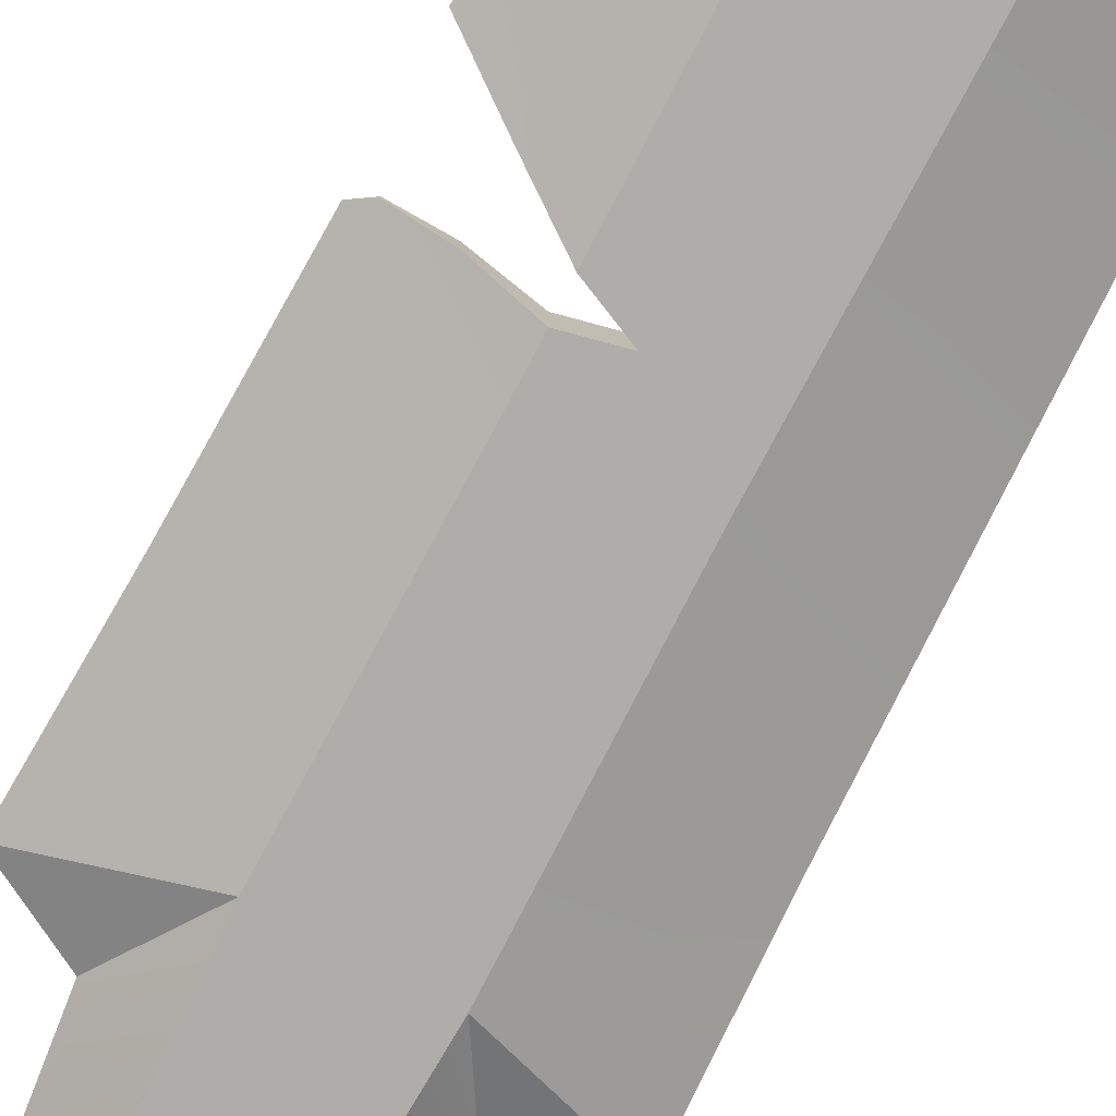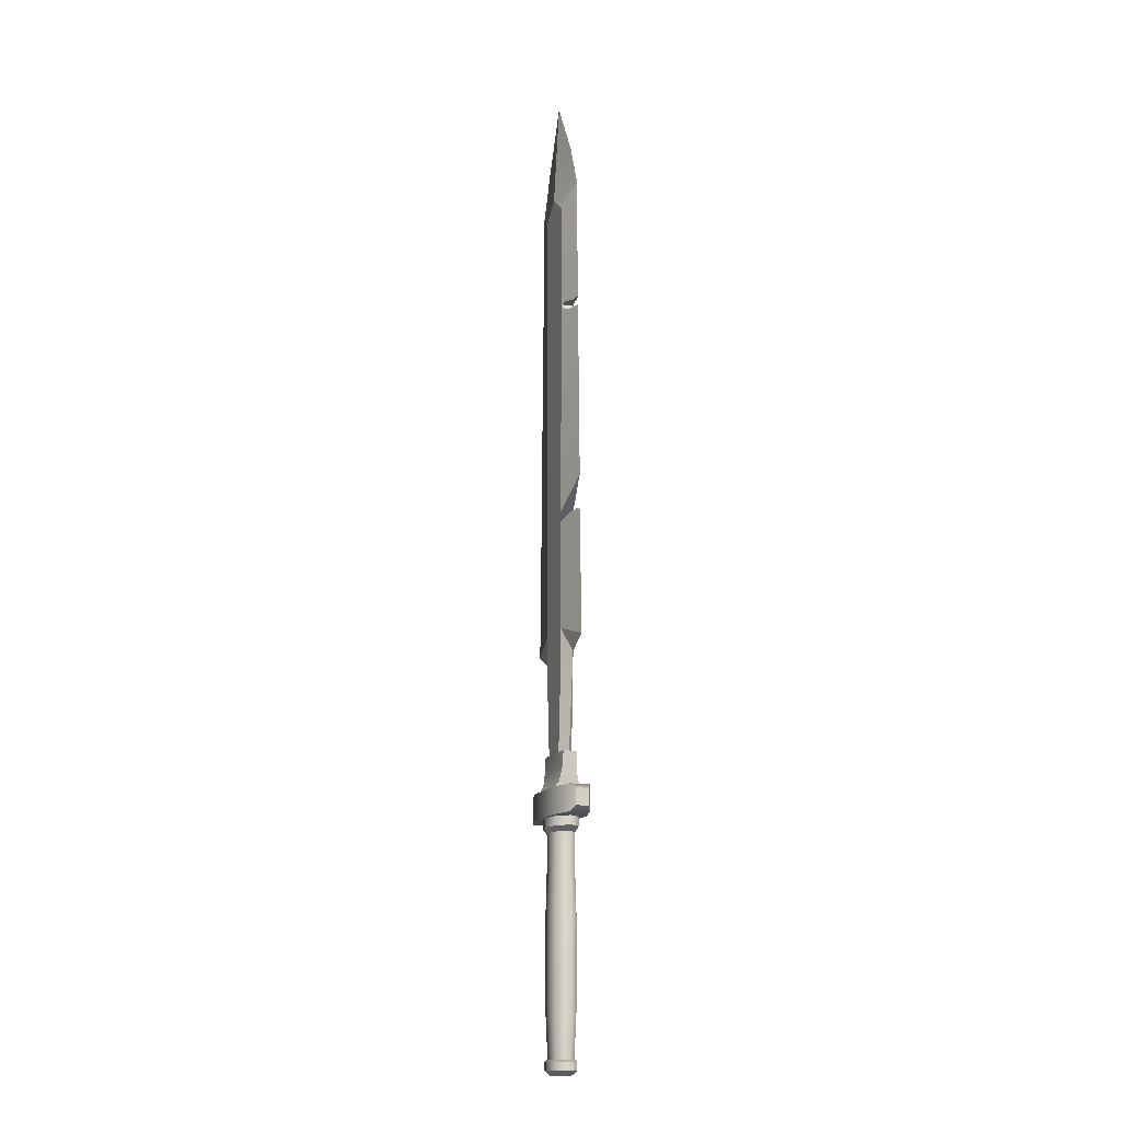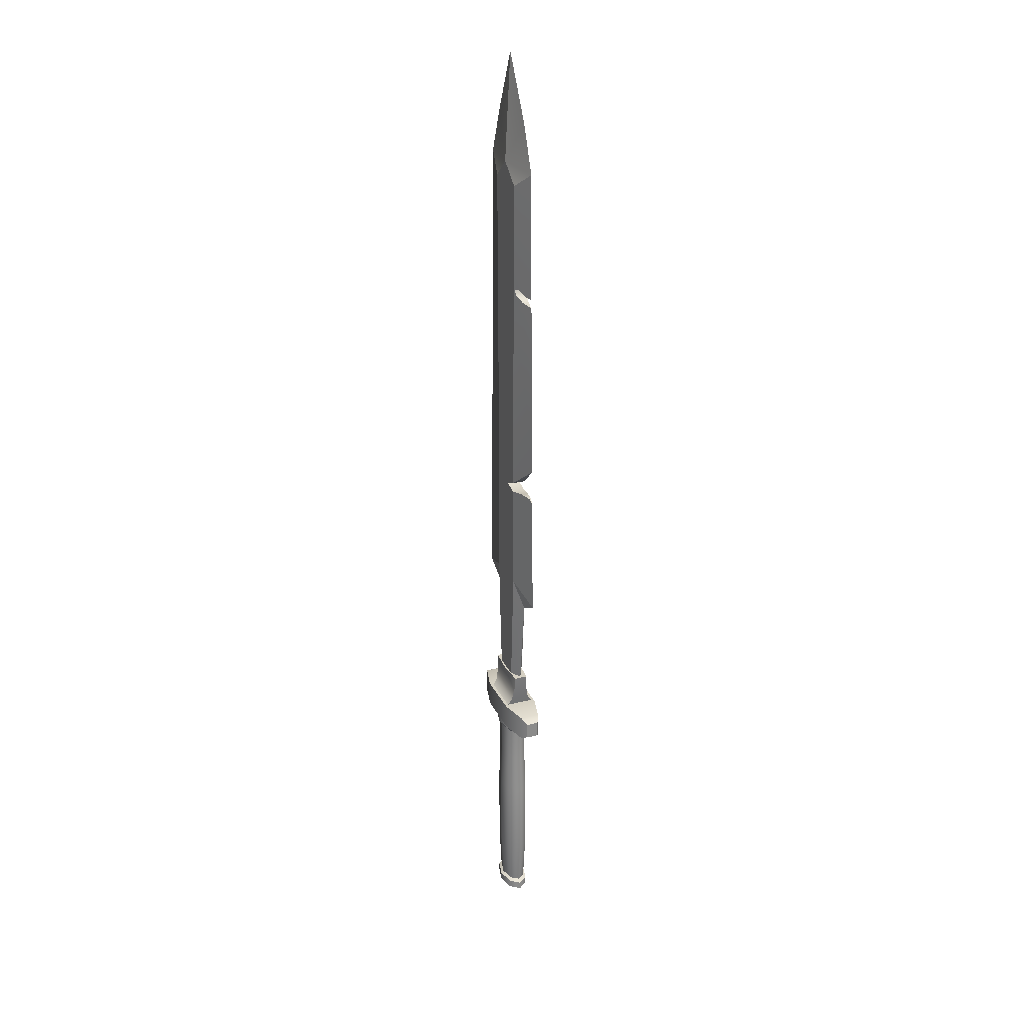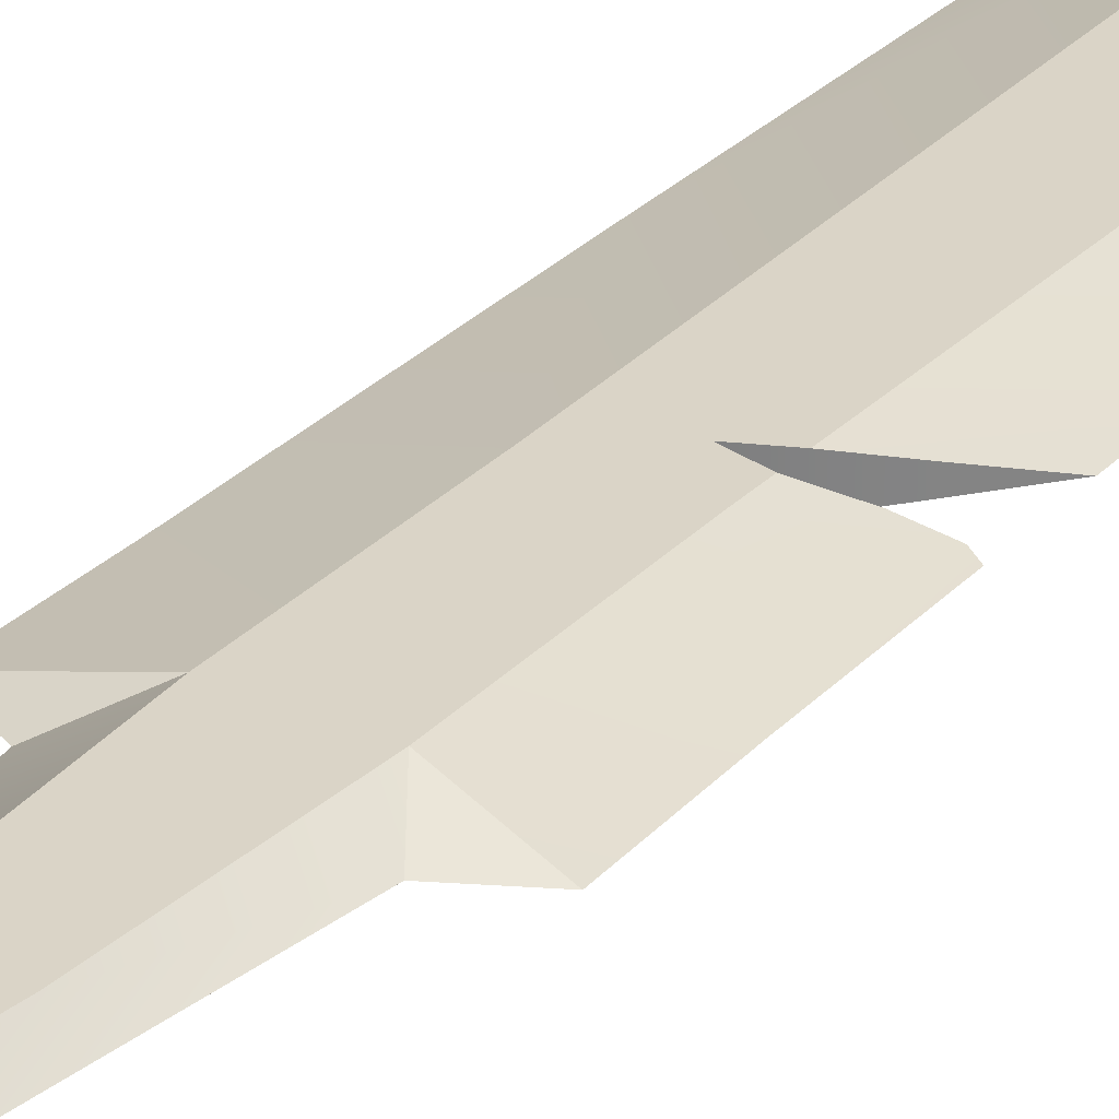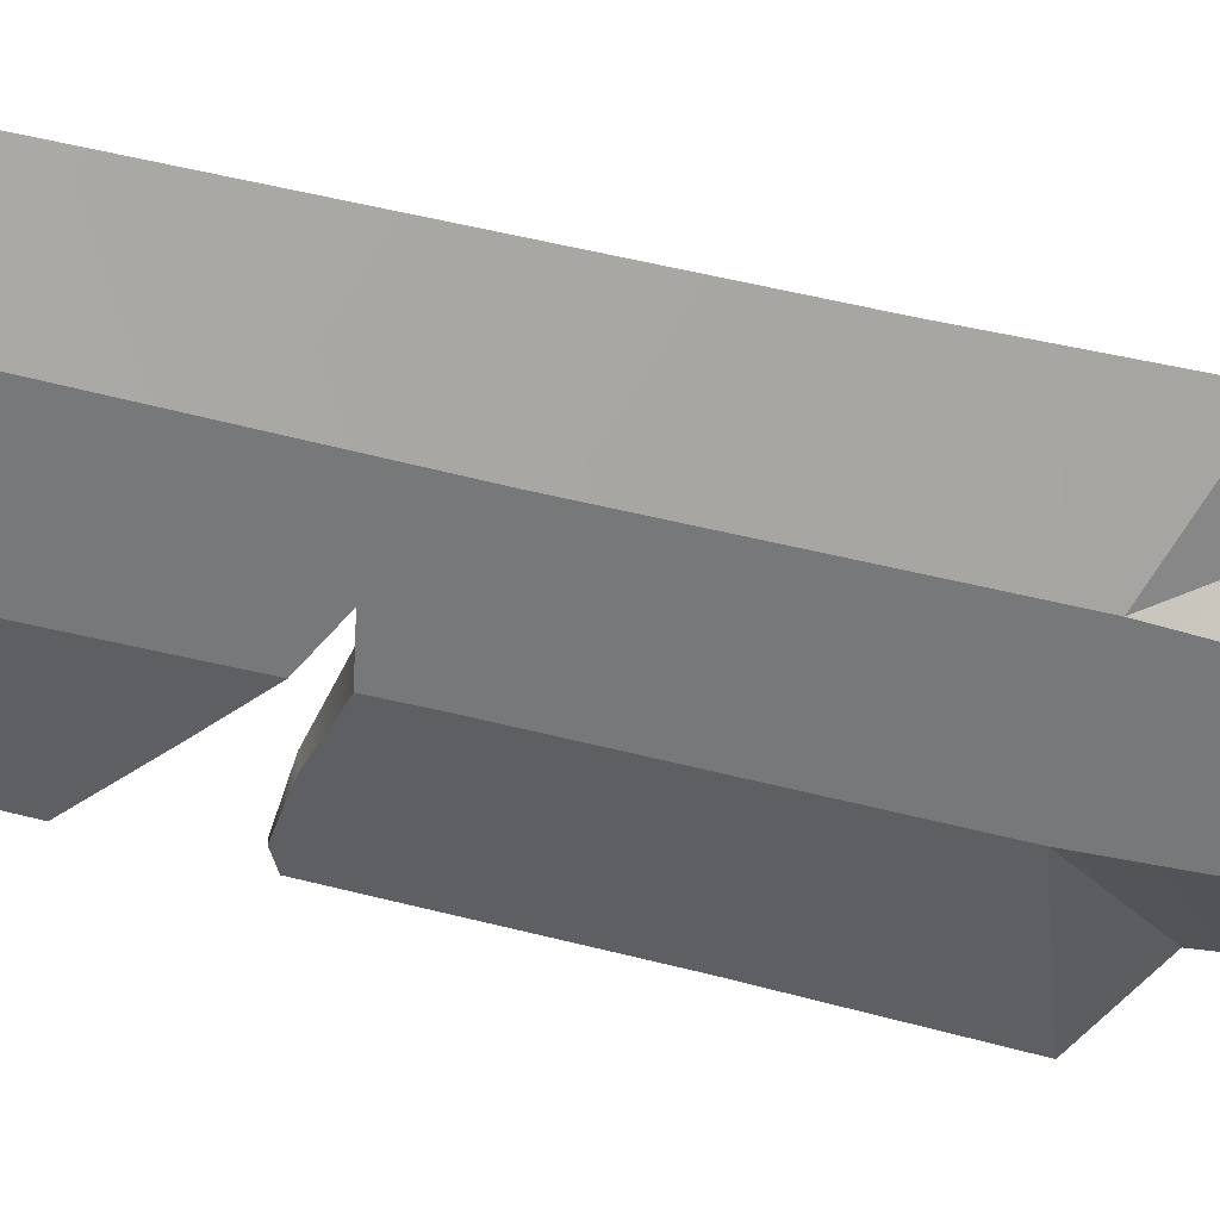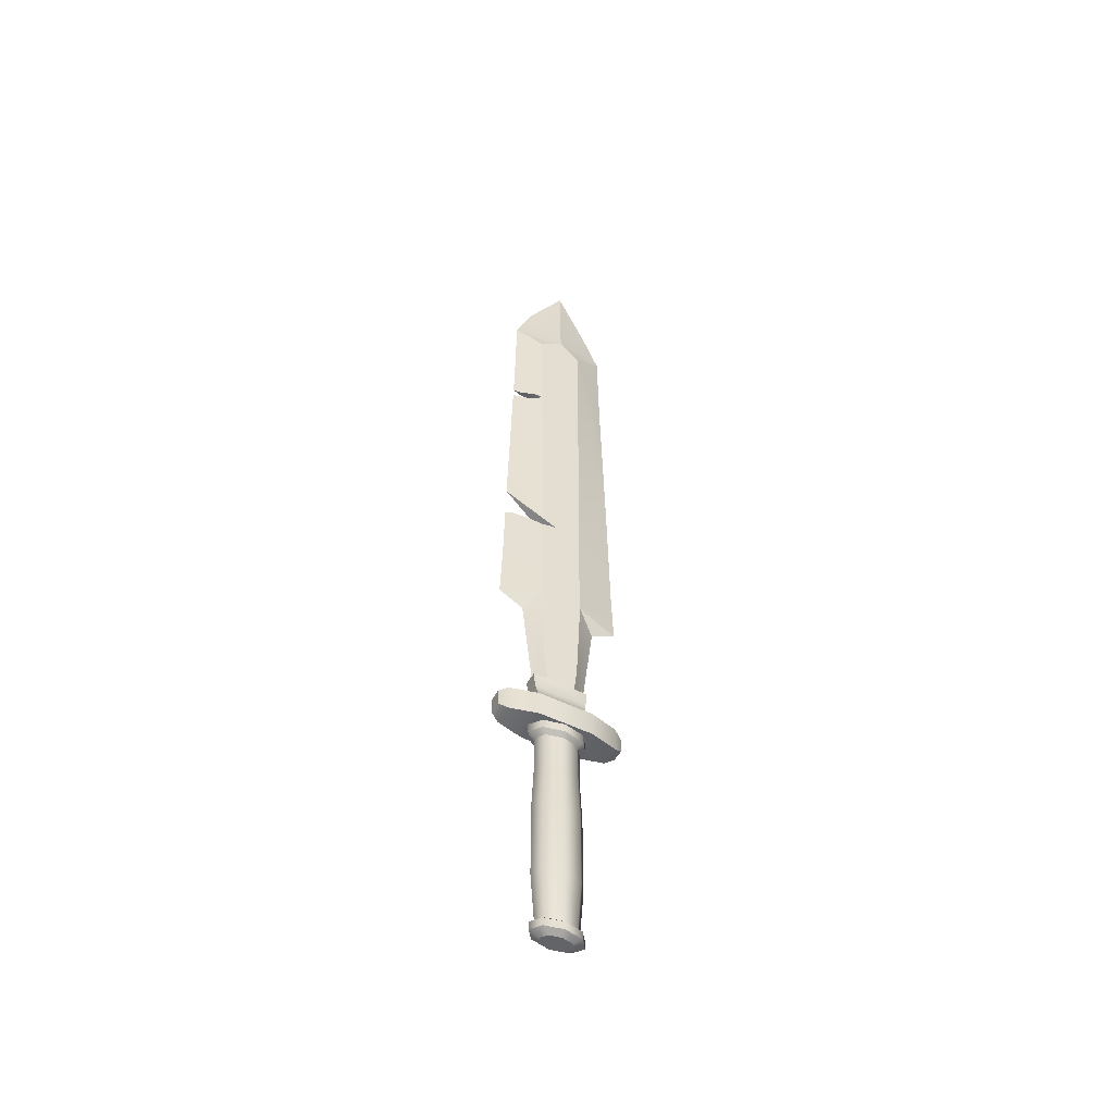
<metadata>
{"format":"obj","ext":"obj","renderer":"f3d","projection":"perspective","resolution":1024,"background":"white","views":[{"elev":-77.4,"azim":152.3,"up":"+Z"},{"elev":-14.8,"azim":71.0,"up":"+Y"},{"elev":26.3,"azim":68.8,"up":"+Y"},{"elev":28.9,"azim":33.7,"up":"+Z"},{"elev":-57.4,"azim":-104.5,"up":"+Z"},{"elev":-51.3,"azim":151.7,"up":"+Y"}]}
</metadata>
<code>
v  0.6412 2.88 -0.3544
v  0.6412 4.316 -0.3544
v  0.9041 4.316 -0.0118
v  0.9041 2.88 -0.0118
v  0.0063 2.88 -0.4963
v  0.0063 4.316 -0.4963
v  -0.6286 2.88 -0.3544
v  -0.6286 4.316 -0.3544
v  -0.8916 2.88 -0.0118
v  -0.8916 4.316 -0.0118
v  -0.6286 2.88 0.3309
v  -0.6286 4.316 0.3309
v  0.0063 2.88 0.4728
v  0.0063 4.316 0.4728
v  0.6412 2.88 0.3309
v  0.6412 4.316 0.3309
v  0.8217 4.513 -0.4518
v  1.159 4.513 -0.0118
v  0.0063 4.513 -0.6341
v  -0.809 4.513 -0.4518
v  -1.147 4.513 -0.0118
v  -0.809 4.513 0.4283
v  0.0063 4.513 0.6106
v  0.8217 4.513 0.4283
v  0.8217 4.883 -0.4518
v  1.159 4.883 -0.0118
v  0.0063 4.883 -0.6341
v  -0.809 4.883 -0.4518
v  -1.147 4.883 -0.0118
v  -0.809 4.883 0.4283
v  0.0063 4.883 0.6106
v  0.8217 4.883 0.4283
v  0.991 1.096 -0.0118
v  0.7026 1.096 -0.3876
v  0.7026 1.096 0.364
v  0.0063 1.096 0.5196
v  -0.69 1.096 0.364
v  -0.9784 1.096 -0.0118
v  -0.69 1.096 -0.3876
v  0.0063 1.096 -0.5433
v  0.991 -2.037 -0.0118
v  0.7026 -2.037 -0.3876
v  0.7026 -2.037 0.364
v  0.0063 -2.037 0.5196
v  -0.69 -2.037 0.364
v  -0.9784 -2.037 -0.0118
v  -0.69 -2.037 -0.3876
v  0.0063 -2.037 -0.5433
v  0.8381 -3.961 -0.0118
v  0.5945 -3.961 -0.3292
v  0.5945 -3.961 0.3056
v  0.0063 -3.961 0.4372
v  -0.5819 -3.961 0.3056
v  -0.8255 -3.961 -0.0118
v  -0.5819 -3.961 -0.3292
v  0.0063 -3.961 -0.4607
v  1.026 -4.058 -0.0118
v  0.7273 -4.058 -0.4009
v  0.7273 -4.058 0.3773
v  0.0063 -4.058 0.5386
v  -0.7147 -4.058 0.3773
v  -1.013 -4.058 -0.0118
v  -0.7147 -4.058 -0.4009
v  0.0063 -4.058 -0.5621
v  1.026 -4.372 -0.0118
v  0.7273 -4.372 -0.4009
v  0.7273 -4.372 0.3773
v  0.0063 -4.372 0.5386
v  -0.7147 -4.372 0.3773
v  -1.013 -4.372 -0.0118
v  -0.7147 -4.372 -0.4009
v  0.0063 -4.372 -0.5621
v  0.6368 -4.556 -0.0118
v  0.4521 -4.556 -0.2524
v  0.4521 -4.556 0.2289
v  0.0063 -4.556 0.3285
v  -0.4396 -4.556 0.2289
v  -0.6242 -4.556 -0.0118
v  -0.4396 -4.556 -0.2524
v  0.0063 -4.556 -0.3521
v  0.0063 -4.556 -0.0118
v  0.8144 12.08 0.2598
v  1.48 11.05 0.0058
v  2.458 11.56 0.0058
v  -0.1623 34.54 0.0057
v  -0.0689 30.32 0.2598
v  1.306 32.07 0.0057
v  0.3524 5.902 0.2598
v  -0.4076 5.902 0.2598
v  -0.8658 5.67 0.0058
v  0.8337 5.67 0.0058
v  -0.6926 8.373 0.2598
v  0.894 29.57 0.2598
v  2.104 26.41 0.0057
v  2.053 30.27 0.0057
v  -2.082 30.27 0.0057
v  -2.133 26.41 0.0057
v  -0.9491 29.57 0.2598
v  -1.335 32.07 0.0057
v  -2.307 19.18 0.0057
v  -0.8389 15.76 0.2598
v  -2.41 13.78 0.0058
v  0.7838 15.76 0.2598
v  2.381 13.78 0.0058
v  -0.8694 12.08 0.2598
v  -2.487 11.56 0.0058
v  0.6374 8.373 0.2598
v  -1.509 11.05 0.0058
v  1.205 25.41 0.1898
v  0.8663 26.1 0.2598
v  0.8606 25.38 0.2598
v  0.9202 25.36 0.2478
v  1.024 25.15 0.2267
v  0.8528 24.41 0.2598
v  1.73 25.27 0.0842
v  2.131 25.28 0.0057
v  2.278 19.18 0.0057
v  1.536 24.97 0.1239
v  2.14 24.93 0.0057
v  1.47 17.25 0.145
v  0.7918 16.76 0.2598
v  0.2003 16.49 0.2598
v  0.7886 16.36 0.2598
v  2.118 16.57 0.0389
v  2.33 16.44 0.0058
v  2.303 17.88 0.0058
v  1.522 16.53 0.1378
v  0.8144 12.08 -0.2483
v  -0.0689 30.32 -0.2483
v  0.3524 5.902 -0.2483
v  -0.4076 5.902 -0.2483
v  -0.6926 8.373 -0.2483
v  0.894 29.57 -0.2483
v  -0.9491 29.57 -0.2483
v  -0.8389 15.76 -0.2483
v  0.7838 15.76 -0.2483
v  -0.8694 12.08 -0.2483
v  0.6374 8.373 -0.2483
v  1.205 25.41 -0.1783
v  0.9202 25.36 -0.2363
v  0.8606 25.38 -0.2483
v  0.8663 26.1 -0.2483
v  1.024 25.15 -0.2152
v  0.8528 24.41 -0.2483
v  1.73 25.27 -0.0727
v  1.536 24.97 -0.1125
v  1.47 17.25 -0.1335
v  0.7918 16.76 -0.2483
v  0.2003 16.49 -0.2483
v  0.7886 16.36 -0.2483
v  2.118 16.57 -0.0275
v  1.522 16.53 -0.1263
v  1.066 4.874 -0.6727
v  -1.052 4.874 -0.6727
v  -1.052 5.911 -0.6727
v  1.066 5.911 -0.6727
v  1.066 5.911 0.6727
v  -1.052 5.911 0.6727
v  -1.052 4.874 0.6727
v  1.066 4.874 0.6727
v  2.487 5.717 -0.2407
v  2.487 5.717 0.2407
v  2.487 5.068 0.2407
v  2.487 5.068 -0.2407
v  0.0068 7.311 0.3428
v  1.102 7.311 0.2623
v  1.102 7.311 -0.2623
v  0.0068 7.311 -0.3428
v  -2.474 5.068 -0.2407
v  -2.474 5.068 0.2407
v  -2.474 5.717 0.2407
v  -2.474 5.717 -0.2407
v  2.158 4.874 -0.3965
v  2.158 5.911 -0.3965
v  -2.144 5.911 -0.3965
v  -2.144 4.874 -0.3965
v  2.158 5.911 0.3965
v  2.158 4.874 0.3965
v  -2.144 4.874 0.3965
v  -2.144 5.911 0.3965
v  -0.9033 5.911 -0.5527
v  0.9168 5.911 -0.5527
v  -0.9033 5.911 0.5527
v  0.9168 5.911 0.5527
v  -0.9428 6.168 -0.3833
v  0.9564 6.168 -0.3833
v  -0.9428 6.168 0.3832
v  0.9564 6.168 0.3832
v  1.033 6.667 -0.2874
v  -1.02 6.667 0.2874
v  -1.088 7.311 0.2623
v  -1.088 7.311 -0.2623
v  -1.02 6.667 -0.2874
v  1.033 6.667 0.2874
g sword7
f 1 2 3 4
f 5 6 2 1
f 7 8 6 5
f 9 10 8 7
f 11 12 10 9
f 13 14 12 11
f 15 16 14 13
f 4 3 16 15
f 3 2 17 18
f 2 6 19 17
f 8 20 19 6
f 10 21 20 8
f 10 12 22 21
f 12 14 23 22
f 16 24 23 14
f 3 18 24 16
f 17 25 26 18
f 19 27 25 17
f 20 28 27 19
f 21 29 28 20
f 22 30 29 21
f 23 31 30 22
f 24 32 31 23
f 18 26 32 24
f 4 33 34 1
f 4 15 35 33
f 15 13 36 35
f 11 37 36 13
f 9 38 37 11
f 9 7 39 38
f 7 5 40 39
f 1 34 40 5
f 33 41 42 34
f 35 43 41 33
f 36 44 43 35
f 37 45 44 36
f 38 46 45 37
f 39 47 46 38
f 40 48 47 39
f 34 42 48 40
f 42 41 49 50
f 43 51 49 41
f 44 52 51 43
f 44 45 53 52
f 45 46 54 53
f 47 55 54 46
f 48 56 55 47
f 48 42 50 56
f 49 57 58 50
f 49 51 59 57
f 51 52 60 59
f 53 61 60 52
f 54 62 61 53
f 54 55 63 62
f 55 56 64 63
f 50 58 64 56
f 57 65 66 58
f 59 67 65 57
f 60 68 67 59
f 61 69 68 60
f 62 70 69 61
f 63 71 70 62
f 64 72 71 63
f 58 66 72 64
f 66 65 73 74
f 67 75 73 65
f 68 76 75 67
f 68 69 77 76
f 69 70 78 77
f 71 79 78 70
f 72 80 79 71
f 72 66 74 80
f 74 73 81
f 73 75 81
f 75 76 81
f 76 77 81
f 77 78 81
f 78 79 81
f 79 80 81
f 80 74 81
f 82 83 84
f 85 86 87
f 88 89 90 91
f 89 92 90
f 93 94 95
f 96 97 98
f 85 99 86
f 86 93 95 87
f 96 98 86 99
f 100 101 98 97
f 100 102 101
f 103 82 104
f 102 105 101
f 102 106 105
f 82 84 104
f 82 107 83
f 105 106 108
f 107 88 91
f 107 91 83
f 92 105 108
f 92 108 90
f 107 82 105 92
f 88 107 92 89
f 82 103 101 105
f 93 86 98
f 109 110 111 112
f 113 112 111 114
f 115 94 110 109
f 115 116 94
f 94 93 110
f 114 117 118
f 114 118 113
f 117 119 118
f 120 117 121
f 122 101 103 123
f 124 104 125
f 122 98 101
f 114 98 122 121
f 110 93 98
f 111 110 98
f 114 111 98
f 120 126 117
f 117 114 121
f 124 127 103 104
f 127 123 103
f 128 84 83
f 85 87 129
f 130 91 90 131
f 131 90 132
f 133 95 94
f 96 134 97
f 85 129 99
f 129 87 95 133
f 96 99 129 134
f 100 97 134 135
f 100 135 102
f 136 104 128
f 102 135 137
f 102 137 106
f 128 104 84
f 128 83 138
f 137 108 106
f 138 91 130
f 138 83 91
f 132 108 137
f 132 90 108
f 137 128 138 132
f 132 138 130 131
f 135 136 128 137
f 133 134 129
f 139 140 141 142
f 143 144 141 140
f 145 139 142 94
f 145 94 116
f 94 142 133
f 144 146 117
f 144 143 146
f 117 146 119
f 147 148 117
f 149 150 136 135
f 151 125 104
f 149 135 134
f 149 134 144 148
f 142 134 133
f 141 134 142
f 144 134 141
f 147 117 126
f 117 148 144
f 151 104 136 152
f 152 136 150
f 147 126 120
f 120 121 148 147
f 121 122 149 148
f 122 123 150 149
f 123 127 152 150
f 127 124 151 152
f 151 124 125
f 113 118 146 143
f 112 113 143 140
f 109 112 140 139
f 115 109 139 145
f 145 116 115
f 146 118 119
f 153 154 155 156
f 157 158 159 160
f 160 159 154 153
f 161 162 163 164
f 165 166 167 168
f 169 170 171 172
f 173 153 156 174
f 175 155 154 176
f 177 157 160 178
f 179 159 158 180
f 178 160 153 173
f 176 154 159 179
f 180 158 155 175
f 174 156 157 177
f 174 161 164 173
f 177 162 161 174
f 178 163 162 177
f 173 164 163 178
f 176 169 172 175
f 179 170 169 176
f 180 171 170 179
f 175 172 171 180
f 155 181 182 156
f 158 183 181 155
f 157 184 183 158
f 156 182 184 157
f 185 186 182 181
f 187 185 181 183
f 188 187 183 184
f 186 188 184 182
f 189 168 167
f 190 191 192 193
f 190 165 191
f 189 167 166 194
f 191 165 168 192
f 189 186 185 193
f 193 185 187 190
f 190 187 188 194
f 194 188 186 189
f 190 194 165
f 194 166 165
f 189 193 168
f 193 192 168

</code>
